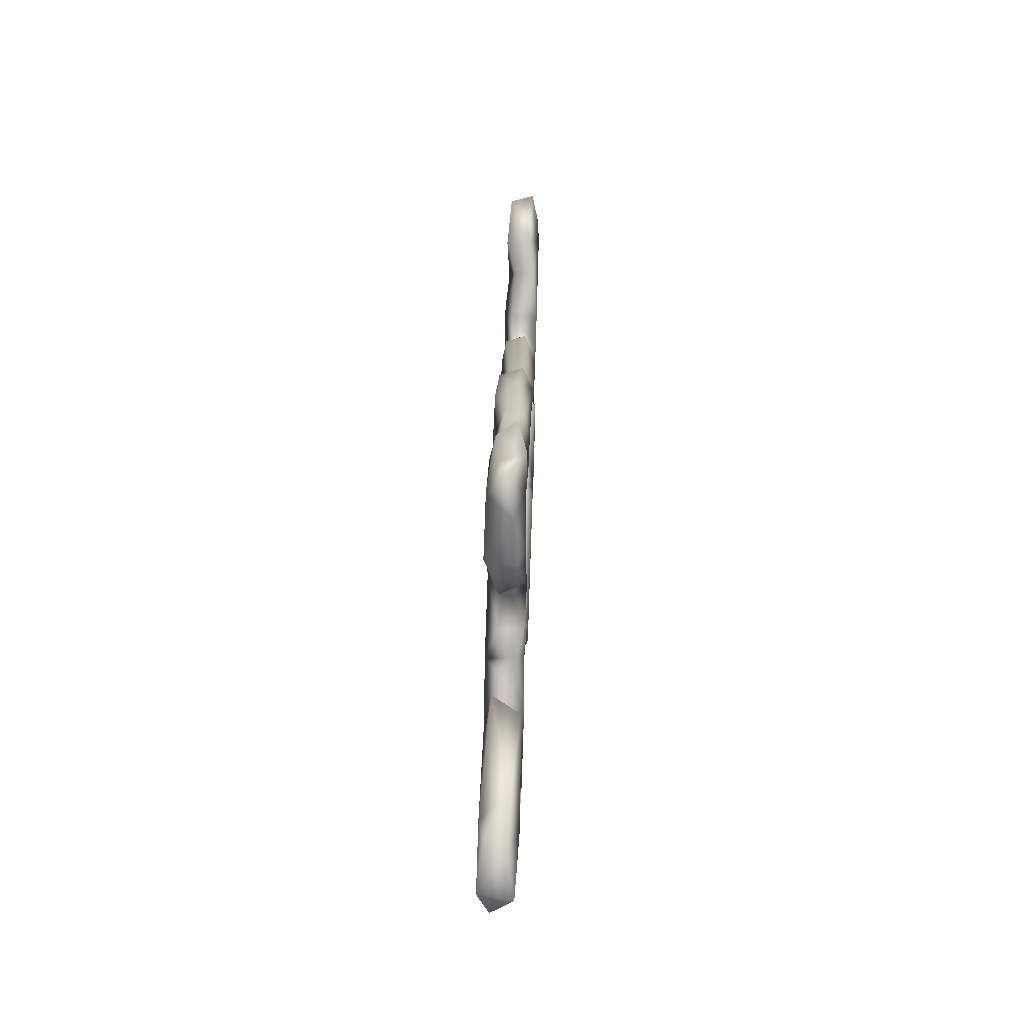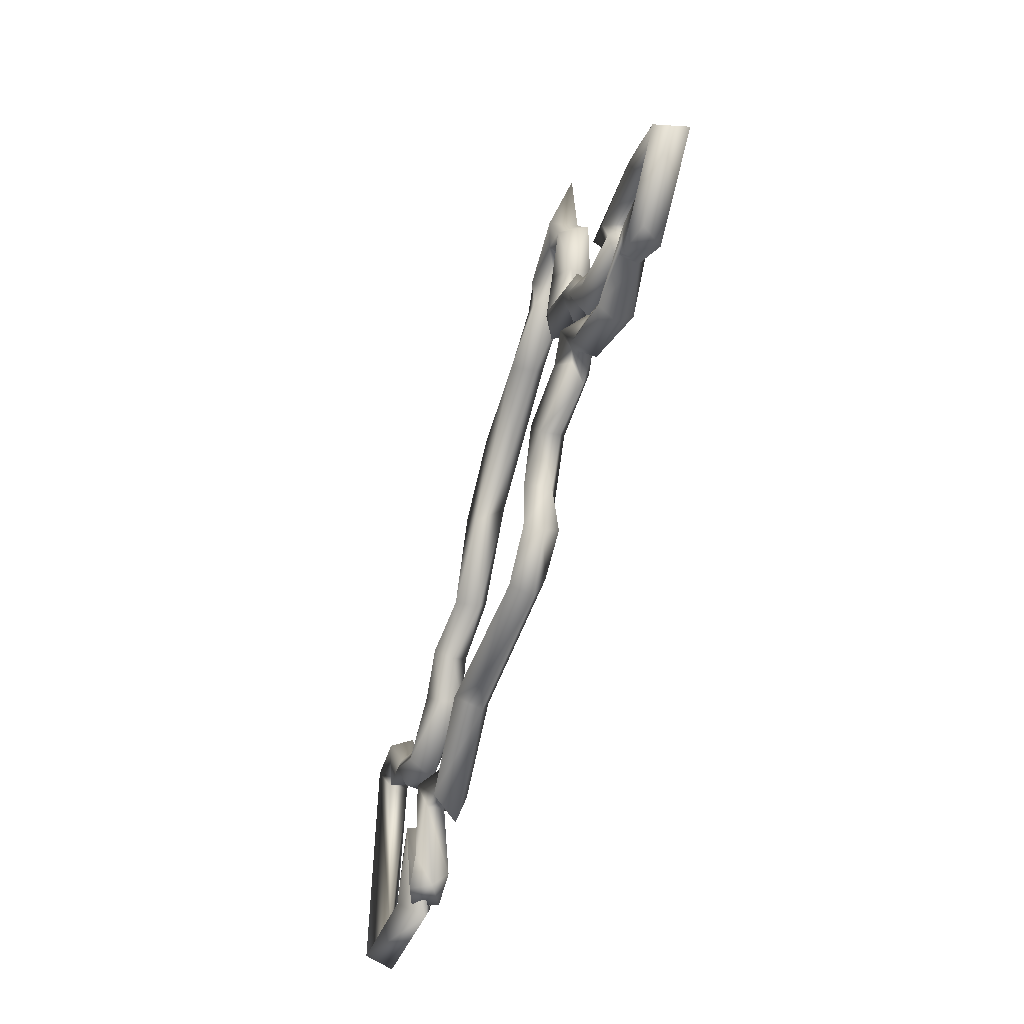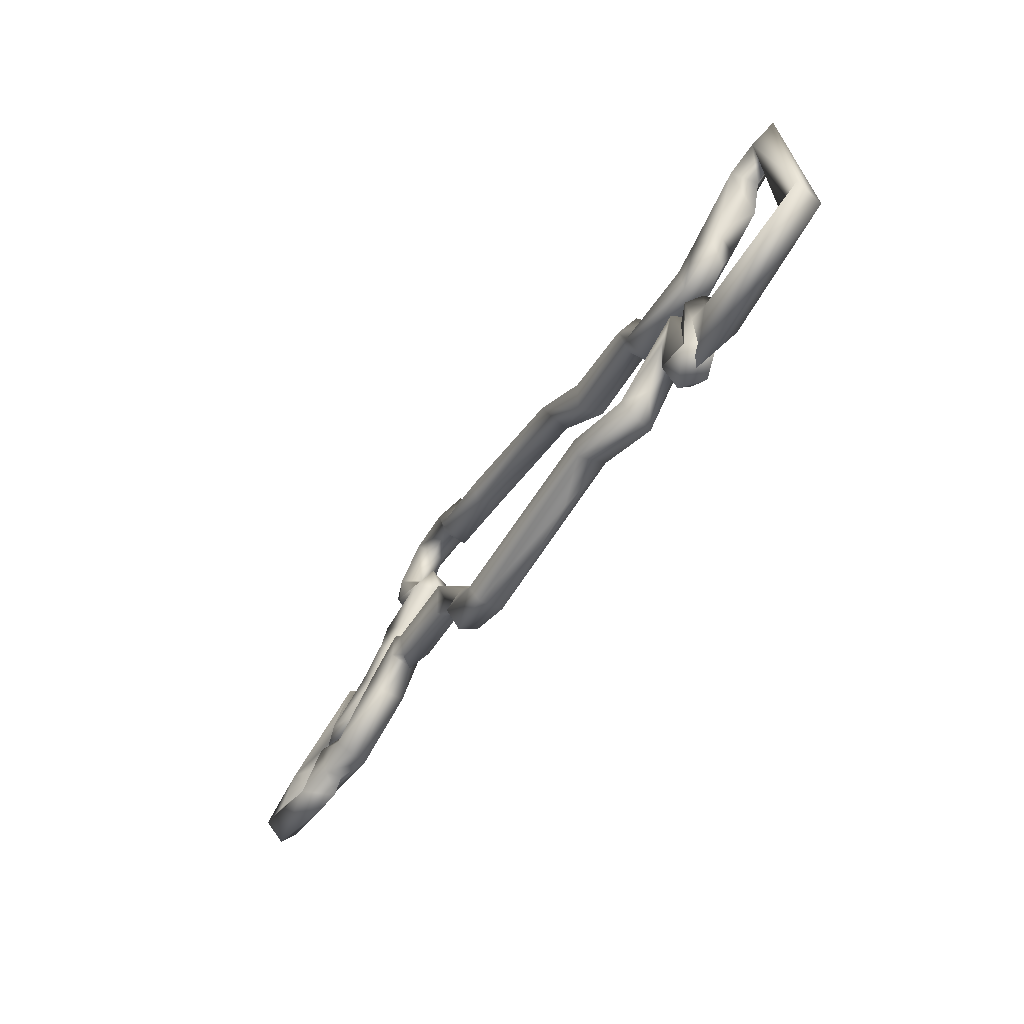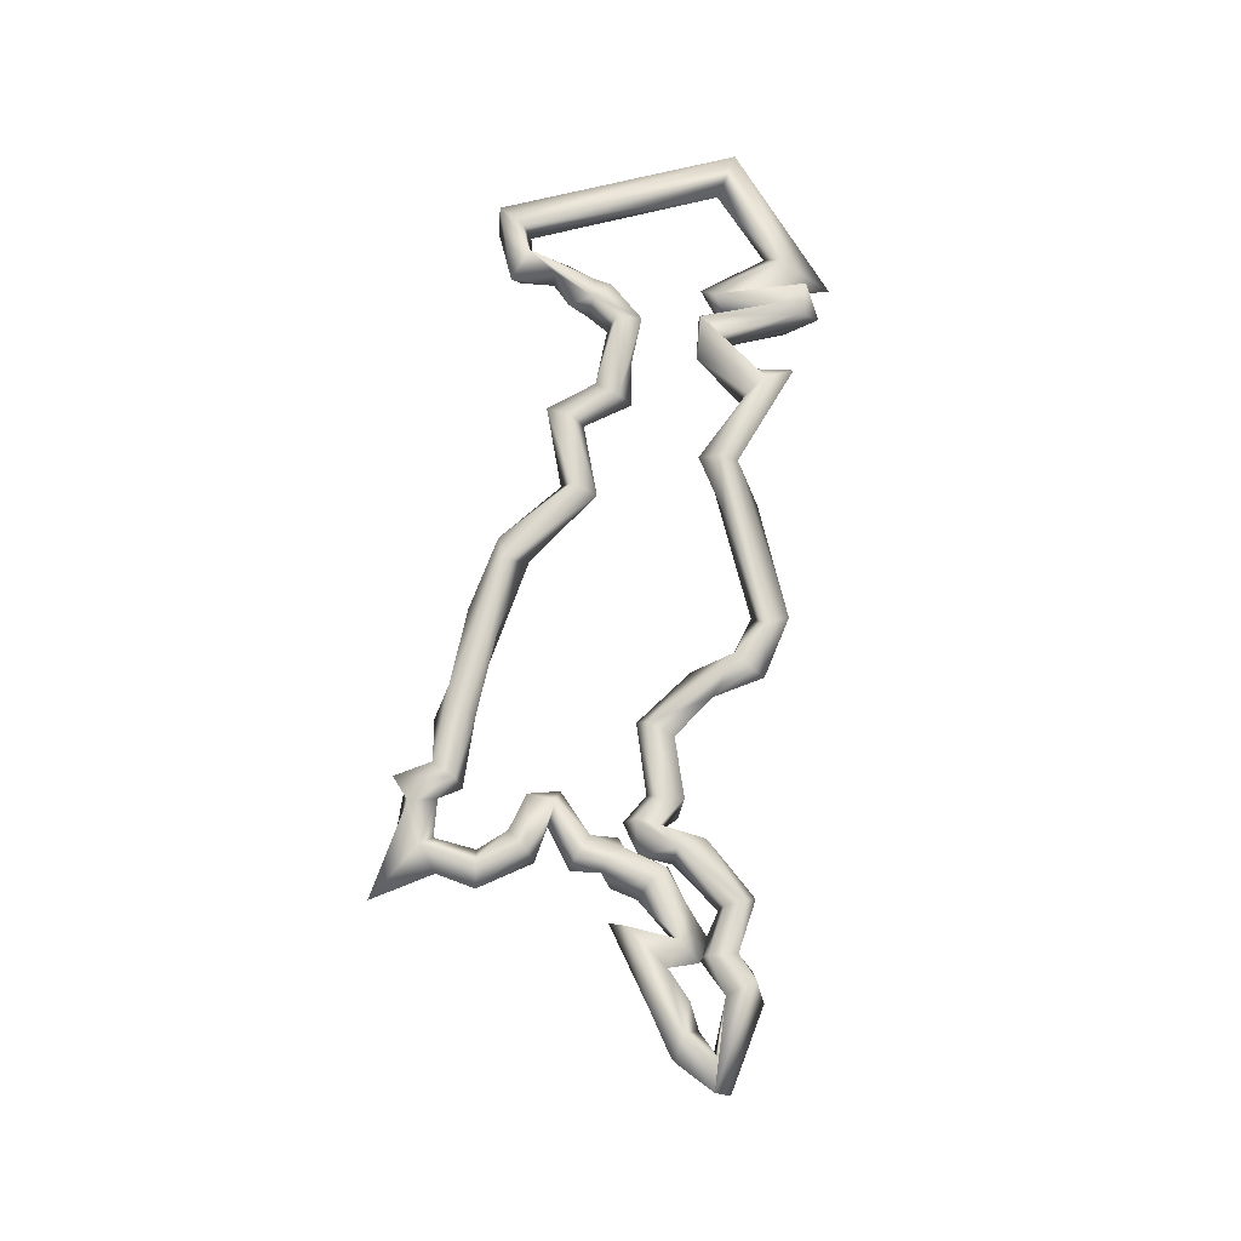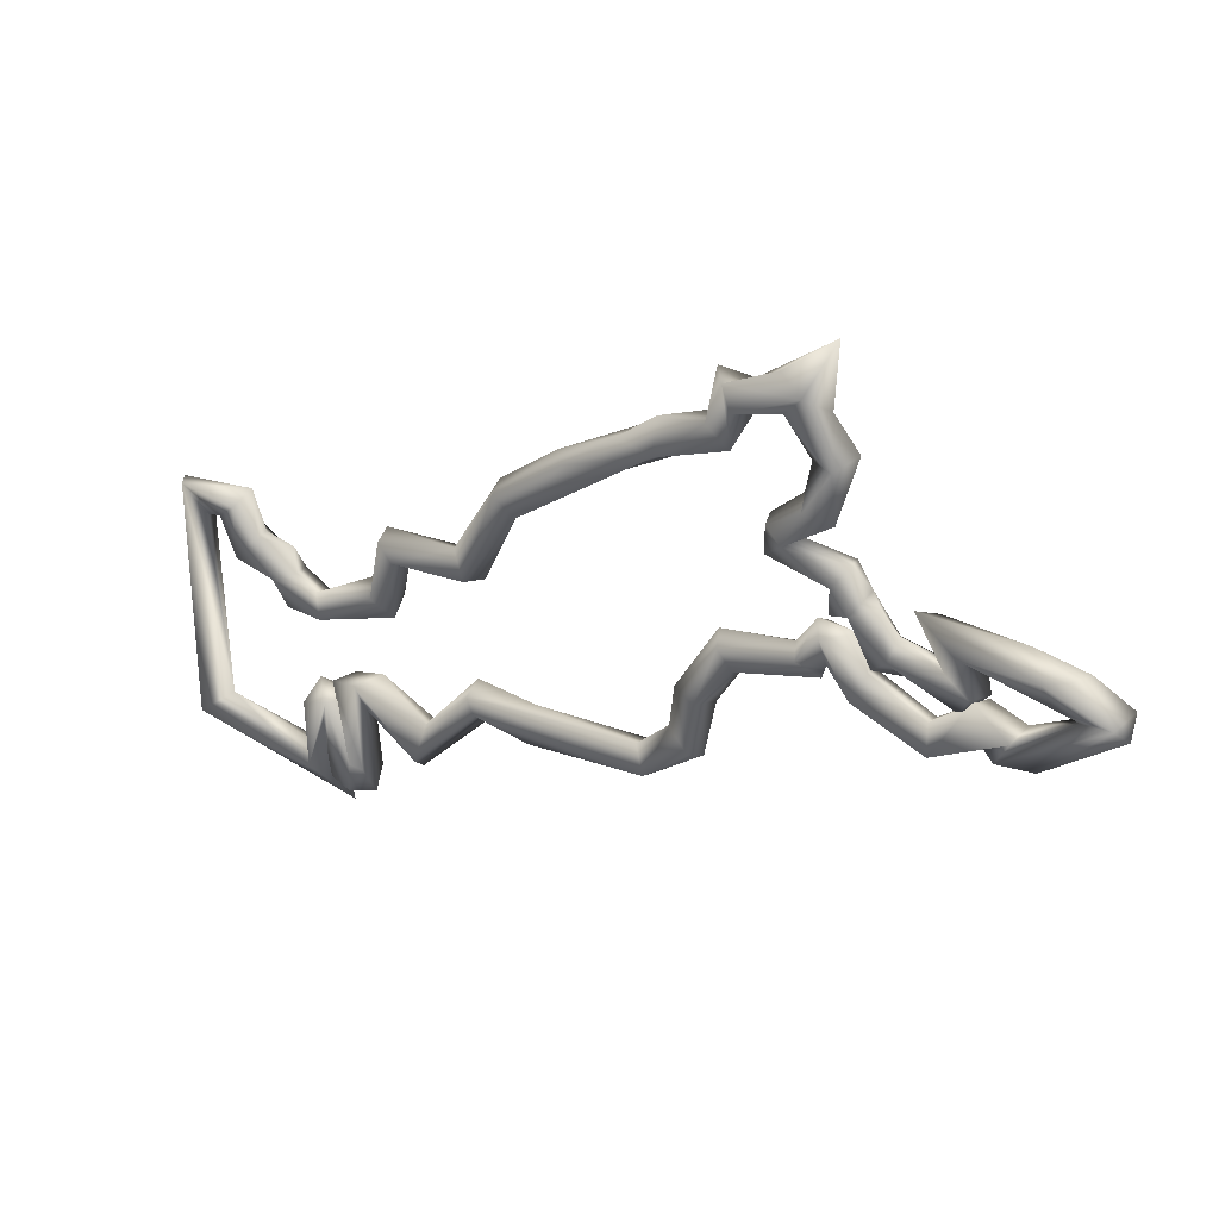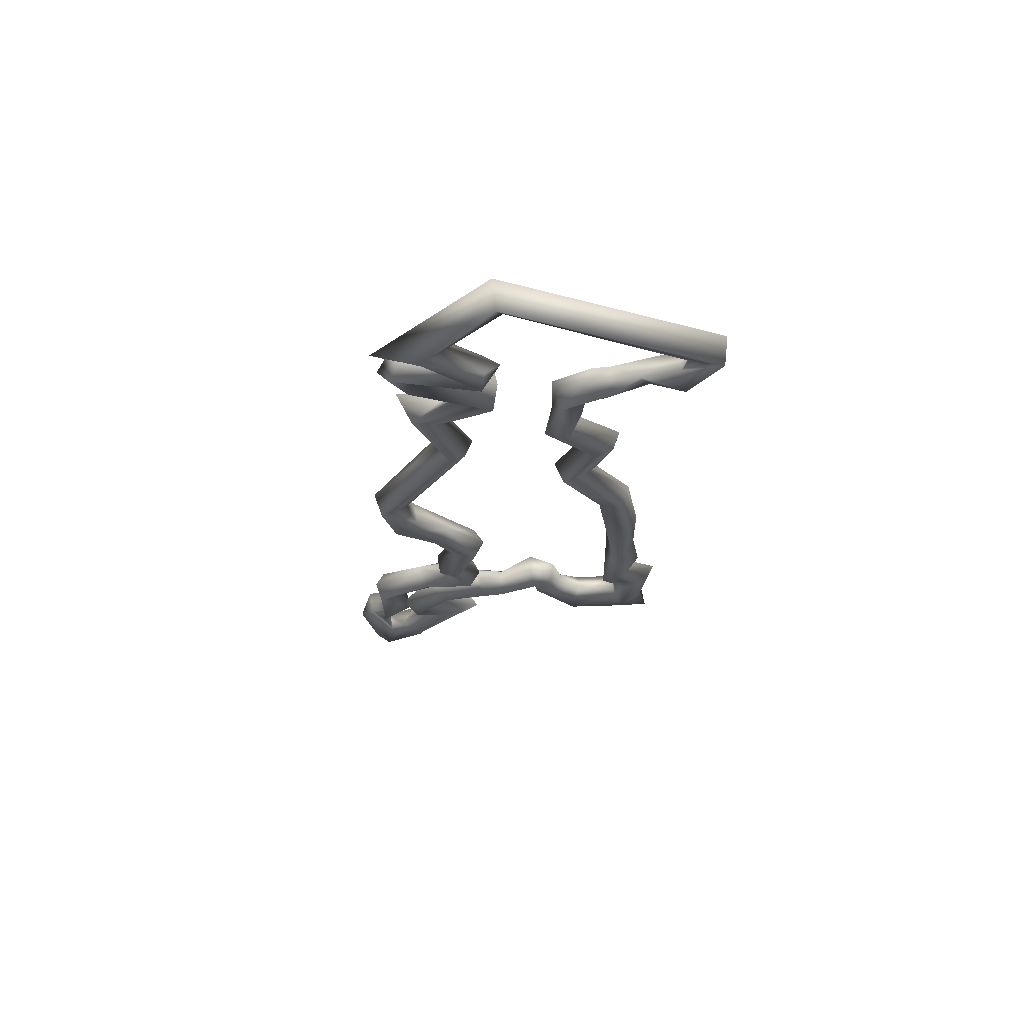
<metadata>
{"format":"obj","ext":"obj","renderer":"f3d","projection":"perspective","resolution":1024,"background":"white","views":[{"elev":51.6,"azim":91.7,"up":"+Z"},{"elev":-46.2,"azim":71.9,"up":"+Z"},{"elev":-70.0,"azim":-123.4,"up":"+Z"},{"elev":71.1,"azim":74.3,"up":"+Y"},{"elev":31.4,"azim":30.3,"up":"+Z"},{"elev":-22.9,"azim":-116.9,"up":"+Y"}]}
</metadata>
<code>
o UZ.001_CUCurve.036
v 1.372 0.000831 0.4089
v 1.37 0.002004 0.4073
v 1.37 -0.000956 0.4055
v 1.369 -0.002001 0.4082
v 1.371 -0.001433 0.409
v 1.367 0.000961 0.4098
v 1.367 0.000765 0.4057
v 1.363 0.000743 0.4069
v 1.361 -0.001907 0.4083
v 1.357 -0.001178 0.4114
v 1.358 0.001864 0.4099
v 1.36 -0.000907 0.4058
v 1.361 0.001935 0.405
v 1.363 0.001136 0.4037
v 1.363 -0.00194 0.4045
v 1.361 -0.000653 0.4019
v 1.357 0.000921 0.4033
v 1.355 -0.002011 0.4058
v 1.355 -0.000461 0.4079
v 1.354 0.002004 0.4064
v 1.353 0.001443 0.4043
v 1.353 -0.00079 0.4039
v 1.351 -0.002059 0.4094
v 1.353 -0.000667 0.4103
v 1.35 0.001286 0.4078
v 1.352 0.001072 0.4109
v 1.351 0.001975 0.4099
v 1.348 -0.0006 0.408
v 1.35 0.00193 0.413
v 1.347 0.000833 0.4109
v 1.349 -0.002005 0.4117
v 1.35 -0.000732 0.4139
v 1.345 1.3e-05 0.4149
v 1.343 0.002058 0.4134
v 1.342 -0.000748 0.4125
v 1.344 -0.001964 0.4144
v 1.341 0.000777 0.416
v 1.342 -0.001442 0.416
v 1.348 -0.000687 0.4172
v 1.347 0.001942 0.4177
v 1.345 0.000796 0.4189
v 1.346 -0.001989 0.4183
v 1.346 8.4e-05 0.4226
v 1.348 -0.00214 0.423
v 1.347 0.002002 0.423
v 1.35 0.000986 0.4238
v 1.347 0.000762 0.4273
v 1.343 -0.001361 0.4271
v 1.345 -0.001964 0.4292
v 1.343 -1.7e-05 0.4266
v 1.344 0.001906 0.428
v 1.348 -3e-06 0.4347
v 1.343 -0.000744 0.4308
v 1.339 0.001843 0.4282
v 1.339 0.000748 0.4251
v 1.338 -0.001914 0.4261
v 1.336 0.000812 0.4291
v 1.337 -0.00129 0.4285
v 1.338 0.001939 0.4228
v 1.338 -0.001615 0.4224
v 1.335 0.000816 0.4246
v 1.336 -0.001397 0.4243
v 1.331 -0.001866 0.4198
v 1.331 0.001956 0.4205
v 1.331 -0.000693 0.4234
v 1.328 0.001422 0.4209
v 1.326 -0.000695 0.4202
v 1.332 0.000787 0.419
v 1.321 -0.001968 0.4166
v 1.323 0.000757 0.4143
v 1.32 7.9e-05 0.4168
v 1.316 0.002001 0.4117
v 1.313 0.000798 0.4117
v 1.316 -0.001205 0.4091
v 1.314 -0.001782 0.4111
v 1.308 -0.000762 0.4034
v 1.31 -0.001922 0.4008
v 1.309 0.001972 0.4023
v 1.311 0.000734 0.4
v 1.3 0.000769 0.4026
v 1.302 1.5e-05 0.3992
v 1.302 0.001957 0.4003
v 1.302 -0.001953 0.4004
v 1.3 -0.001464 0.402
v 1.301 -0.000813 0.3934
v 1.299 -0.001946 0.3954
v 1.298 0.000805 0.3966
v 1.3 0.001931 0.3946
v 1.297 0.000711 0.392
v 1.292 -0.001968 0.391
v 1.291 -0.000937 0.3934
v 1.291 0.001928 0.3922
v 1.292 0.001007 0.3895
v 1.288 -0.001171 0.3908
v 1.288 0.001951 0.3941
v 1.287 0.000793 0.3916
v 1.286 0.000853 0.3933
v 1.287 -0.001998 0.3941
v 1.288 0.000725 0.3969
v 1.289 -0.000968 0.395
v 1.284 0.00138 0.3973
v 1.284 -0.000825 0.3977
v 1.282 -0.001642 0.3951
v 1.281 0.001995 0.3995
v 1.28 -0.000902 0.399
v 1.282 -0.001888 0.4012
v 1.283 0.000741 0.4023
v 1.277 0.001853 0.3995
v 1.276 -0.001539 0.402
v 1.278 -0.000697 0.3986
v 1.274 0.00105 0.4012
v 1.275 0.001447 0.3736
v 1.279 0 0.3767
v 1.276 -0.001873 0.3744
v 1.289 0.001949 0.3726
v 1.294 0.000173 0.368
v 1.288 5.4e-05 0.374
v 1.29 -0.001995 0.3722
v 1.291 -0.001141 0.3778
v 1.292 0.001063 0.3779
v 1.289 -0.001451 0.3797
v 1.292 0.001956 0.3809
v 1.29 0.000597 0.3821
v 1.292 -0.001951 0.3809
v 1.294 0.000792 0.3805
v 1.293 0.001929 0.3706
v 1.294 0.000931 0.3737
v 1.295 -0.001253 0.3735
v 1.292 -0.000756 0.3709
v 1.295 -0.001982 0.3708
v 1.297 5e-06 0.3702
v 1.297 0.001965 0.3724
v 1.297 -0.001969 0.374
v 1.296 0.001265 0.3816
v 1.294 0.001884 0.3831
v 1.293 -0.000555 0.3829
v 1.297 -0.000774 0.381
v 1.296 -0.00192 0.3842
v 1.298 0.000654 0.3849
v 1.301 3.7e-05 0.3794
v 1.303 0.001986 0.3783
v 1.304 0.00143 0.3808
v 1.304 -0.00076 0.3815
v 1.303 -0.001938 0.3774
v 1.303 0.000871 0.3749
v 1.31 0.000788 0.3881
v 1.31 -0.001433 0.3871
v 1.311 -0.001979 0.3856
v 1.311 0.001122 0.3841
v 1.311 0.002033 0.3859
v 1.317 0.000701 0.3873
v 1.316 -0.00062 0.3833
v 1.33 -0.001897 0.3851
v 1.33 0.000823 0.384
v 1.329 -0.000754 0.3877
v 1.336 -1.6e-05 0.3884
v 1.331 0.002001 0.3867
v 1.333 0.001786 0.3908
v 1.332 -0.00079 0.3909
v 1.335 -0.001913 0.3892
v 1.335 0.001988 0.3896
v 1.337 0.000766 0.3944
v 1.333 -0.000758 0.3957
v 1.336 -0.00199 0.395
v 1.34 0.000754 0.3995
v 1.337 0.00014 0.4029
v 1.338 -0.001917 0.402
v 1.339 -0.001421 0.3996
v 1.338 0.001923 0.4018
v 1.346 0.001003 0.4004
v 1.345 2.5e-05 0.404
v 1.346 -0.001952 0.4031
v 1.346 0.00195 0.403
v 1.348 -0.000759 0.4015
v 1.348 0.001394 0.4037
v 1.348 -0.000946 0.4031
v 1.347 0.001897 0.406
v 1.347 -5.5e-05 0.4072
v 1.348 -0.001992 0.4062
v 1.351 0.000303 0.4066
v 1.351 0.002019 0.4026
v 1.352 -0.000797 0.4033
v 1.351 -0.001983 0.4006
v 1.351 0.000753 0.3993
v 1.358 0.001337 0.3996
v 1.358 6.5e-05 0.3962
v 1.359 0.001939 0.3974
v 1.358 -0.000778 0.4002
v 1.359 -0.001966 0.3973
v 1.363 0.000751 0.3996
v 1.363 -0.001296 0.4002
v 1.362 -0.000746 0.4036
v 1.363 0.001954 0.4028
v 1.367 0.001819 0.3987
v 1.367 -0.001853 0.4012
v 1.367 0.000738 0.402
v 1.365 -0.001536 0.3986
v 1.369 -0.000762 0.3984
v 1.372 -0.000799 0.4048
v 1.376 -0.002002 0.4057
v 1.377 -0.000706 0.4043
v 1.373 0.001573 0.4046
v 1.376 0.001682 0.406
f 2 6 1
f 6 4 5
f 3 7 2
f 6 10 4
f 3 8 7
f 4 9 3
f 8 11 2
f 10 9 4
f 11 12 10
f 8 13 11
f 12 15 9
f 15 14 8
f 15 16 14
f 16 17 14
f 12 18 15
f 13 19 12
f 21 20 13
f 18 23 22
f 19 24 18
f 20 24 19
f 21 27 20
f 23 28 25
f 25 29 27
f 28 30 25
f 23 31 28
f 26 32 23
f 29 32 26
f 29 33 32
f 31 35 30
f 35 37 34
f 36 38 35
f 37 40 34
f 33 39 36
f 34 39 33
f 38 41 37
f 42 43 41
f 47 49 44
f 45 47 46
f 43 51 45
f 48 50 43
f 47 52 49
f 51 52 47
f 51 54 52
f 54 58 53
f 58 56 49
f 50 55 51
f 48 55 50
f 54 57 58
f 55 59 54
f 56 60 55
f 58 60 56
f 57 62 58
f 59 61 57
f 68 64 59
f 62 63 60
f 61 65 62
f 64 66 61
f 66 67 65
f 67 69 63
f 68 72 64
f 63 70 68
f 66 71 67
f 69 74 63
f 71 75 69
f 72 73 71
f 78 80 76
f 77 81 79
f 80 84 76
f 79 82 78
f 81 82 79
f 76 83 77
f 80 86 84
f 82 87 80
f 81 88 82
f 83 85 81
f 84 86 83
f 85 89 88
f 86 90 85
f 87 91 86
f 91 90 86
f 88 92 87
f 90 93 89
f 93 92 88
f 92 100 91
f 93 95 92
f 94 96 93
f 91 98 90
f 94 97 96
f 95 101 99
f 99 102 100
f 101 102 99
f 97 104 95
f 103 104 97
f 102 103 98
f 102 106 103
f 101 107 102
f 107 106 102
f 104 107 101
f 107 109 106
f 105 108 104
f 104 111 107
f 109 110 105
f 111 114 109
f 112 111 108
f 113 108 110
f 109 113 110
f 113 115 112
f 112 116 114
f 116 118 114
f 117 115 113
f 116 120 119
f 115 120 116
f 119 124 118
f 117 123 115
f 121 123 117
f 123 125 122
f 124 125 123
f 120 129 119
f 122 126 120
f 124 128 125
f 127 126 122
f 129 130 124
f 126 131 129
f 131 133 130
f 127 132 126
f 132 137 131
f 127 135 132
f 128 136 127
f 133 136 128
f 138 139 136
f 134 140 137
f 140 144 137
f 135 141 134
f 139 141 135
f 138 143 139
f 137 144 138
f 141 145 140
f 143 146 142
f 144 147 143
f 141 149 145
f 149 148 144
f 146 150 141
f 147 146 143
f 147 151 146
f 151 157 150
f 152 153 148
f 157 154 149
f 147 155 151
f 153 155 147
f 155 158 157
f 153 159 155
f 156 160 153
f 161 162 156
f 160 163 159
f 162 164 160
f 158 162 161
f 162 168 164
f 163 169 158
f 164 167 163
f 168 167 164
f 169 165 162
f 169 170 165
f 166 173 169
f 167 171 166
f 168 172 167
f 170 174 168
f 170 176 174
f 173 175 170
f 171 177 173
f 172 178 171
f 176 179 172
f 178 180 177
f 179 180 178
f 180 181 177
f 179 182 180
f 182 181 180
f 176 183 179
f 175 184 176
f 181 184 175
f 182 185 181
f 183 188 182
f 184 189 183
f 181 187 184
f 185 187 181
f 187 190 186
f 190 191 189
f 188 193 185
f 189 192 188
f 191 195 189
f 193 194 190
f 196 194 193
f 191 197 195
f 190 197 191
f 194 197 190
f 194 198 197
f 196 203 194
f 195 199 196
f 197 199 195
f 198 200 197
f 194 201 198
f 199 202 196
f 202 2 203
f 200 3 199
f 1 5 200
f 2 1 203
f 3 2 202
f 1 6 5
f 7 8 2
f 3 9 8
f 2 11 6
f 6 11 10
f 11 13 12
f 10 12 9
f 8 14 13
f 9 15 8
f 14 17 13
f 15 18 16
f 16 18 17
f 12 19 18
f 13 20 19
f 17 21 13
f 18 22 17
f 17 22 21
f 22 25 21
f 22 23 25
f 20 26 24
f 20 27 26
f 18 24 23
f 21 25 27
f 24 26 23
f 27 29 26
f 25 30 29
f 28 31 30
f 23 32 31
f 32 33 36
f 29 34 33
f 30 34 29
f 30 35 34
f 32 36 31
f 31 36 35
f 35 38 37
f 36 42 38
f 34 40 39
f 37 41 40
f 38 42 41
f 36 39 42
f 40 46 39
f 41 45 40
f 41 43 45
f 42 44 43
f 39 44 42
f 40 45 46
f 39 46 44
f 46 47 44
f 44 48 43
f 44 49 48
f 43 50 51
f 45 51 47
f 52 54 53
f 52 53 49
f 53 58 49
f 49 56 48
f 51 55 54
f 48 56 55
f 54 59 57
f 55 60 59
f 57 61 62
f 58 62 60
f 60 68 59
f 60 63 68
f 59 64 61
f 61 66 65
f 62 65 63
f 65 67 63
f 64 72 66
f 68 70 72
f 67 71 69
f 63 74 70
f 66 72 71
f 71 73 75
f 70 74 72
f 69 75 74
f 74 79 72
f 73 76 75
f 75 77 74
f 75 76 77
f 72 78 73
f 74 77 79
f 73 78 76
f 72 79 78
f 78 82 80
f 77 83 81
f 76 84 83
f 81 85 88
f 83 86 85
f 80 87 86
f 82 88 87
f 85 90 89
f 87 92 91
f 89 93 88
f 90 94 93
f 92 95 100
f 93 96 95
f 90 98 94
f 91 100 98
f 96 97 95
f 94 98 97
f 95 99 100
f 100 102 98
f 98 103 97
f 95 104 101
f 103 105 104
f 103 106 105
f 107 111 109
f 104 108 111
f 106 109 105
f 105 110 108
f 111 112 114
f 113 112 108
f 109 114 113
f 112 115 116
f 114 118 113
f 113 118 117
f 116 119 118
f 118 121 117
f 115 122 120
f 118 124 121
f 115 123 122
f 121 124 123
f 120 126 129
f 125 127 122
f 125 128 127
f 119 129 124
f 124 130 128
f 129 131 130
f 126 132 131
f 130 133 128
f 131 137 133
f 132 134 137
f 132 135 134
f 127 136 135
f 133 138 136
f 133 137 138
f 136 139 135
f 134 141 140
f 139 142 141
f 139 143 142
f 138 144 143
f 140 145 144
f 142 146 141
f 144 148 147
f 145 149 144
f 141 150 149
f 149 152 148
f 146 151 150
f 150 157 149
f 148 153 147
f 149 154 152
f 152 154 153
f 151 155 157
f 154 156 153
f 154 157 156
f 157 158 161
f 155 159 158
f 153 160 159
f 157 161 156
f 156 162 160
f 159 163 158
f 160 164 163
f 162 165 168
f 163 166 169
f 163 167 166
f 158 169 162
f 165 170 168
f 166 171 173
f 167 172 171
f 169 173 170
f 168 174 172
f 170 175 176
f 174 176 172
f 173 177 175
f 171 178 177
f 172 179 178
f 177 181 175
f 179 183 182
f 176 184 183
f 184 186 189
f 184 187 186
f 182 188 185
f 183 189 188
f 186 190 189
f 185 193 187
f 188 192 193
f 187 193 190
f 189 195 192
f 192 196 193
f 192 195 196
f 197 200 199
f 194 203 201
f 196 202 203
f 198 201 200
f 201 203 200
f 203 1 200
f 200 4 3
f 199 3 202
f 200 5 4

</code>
